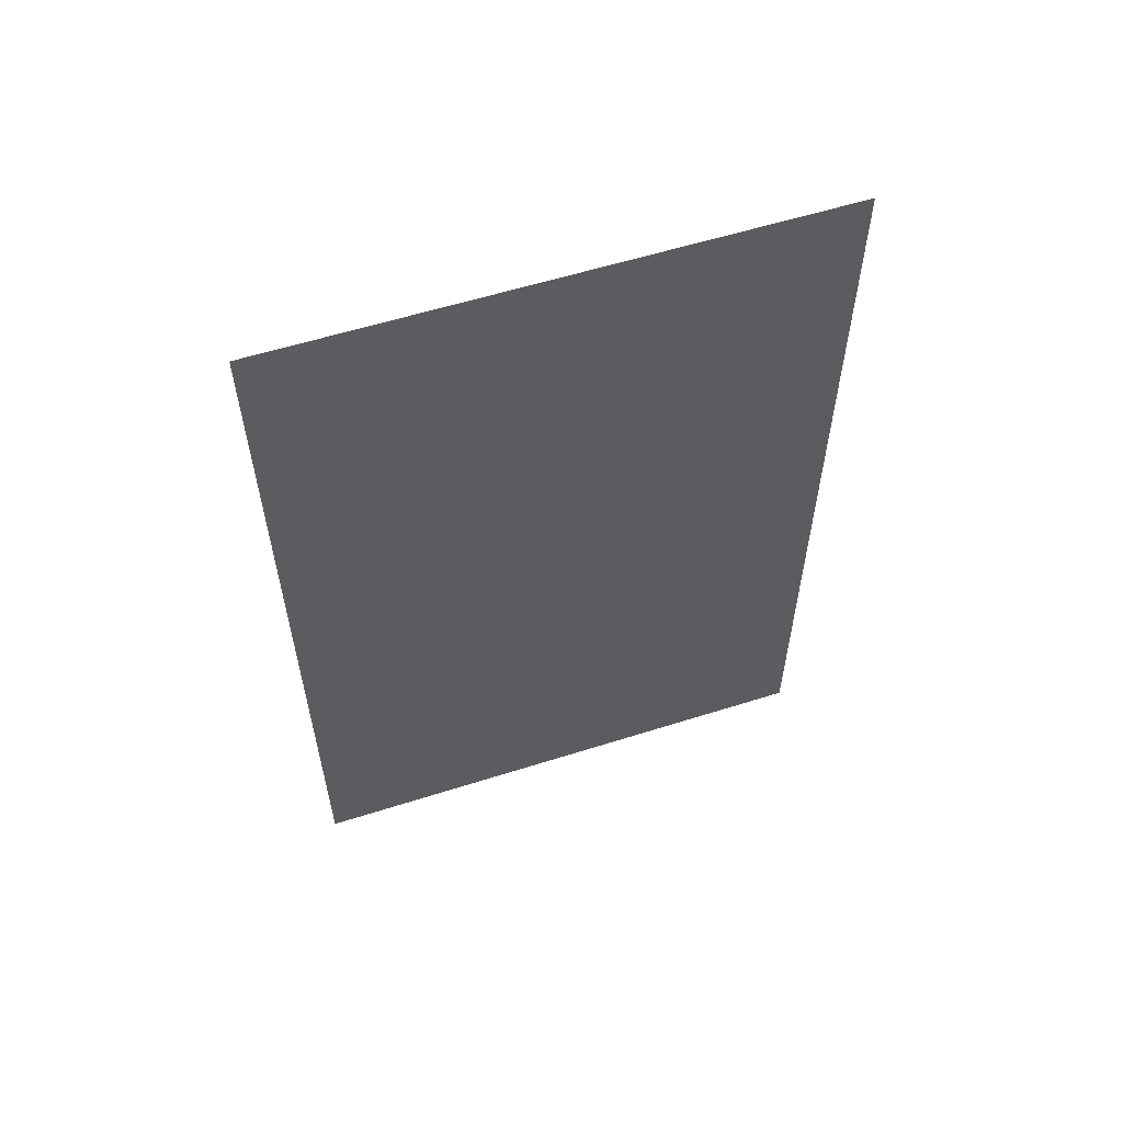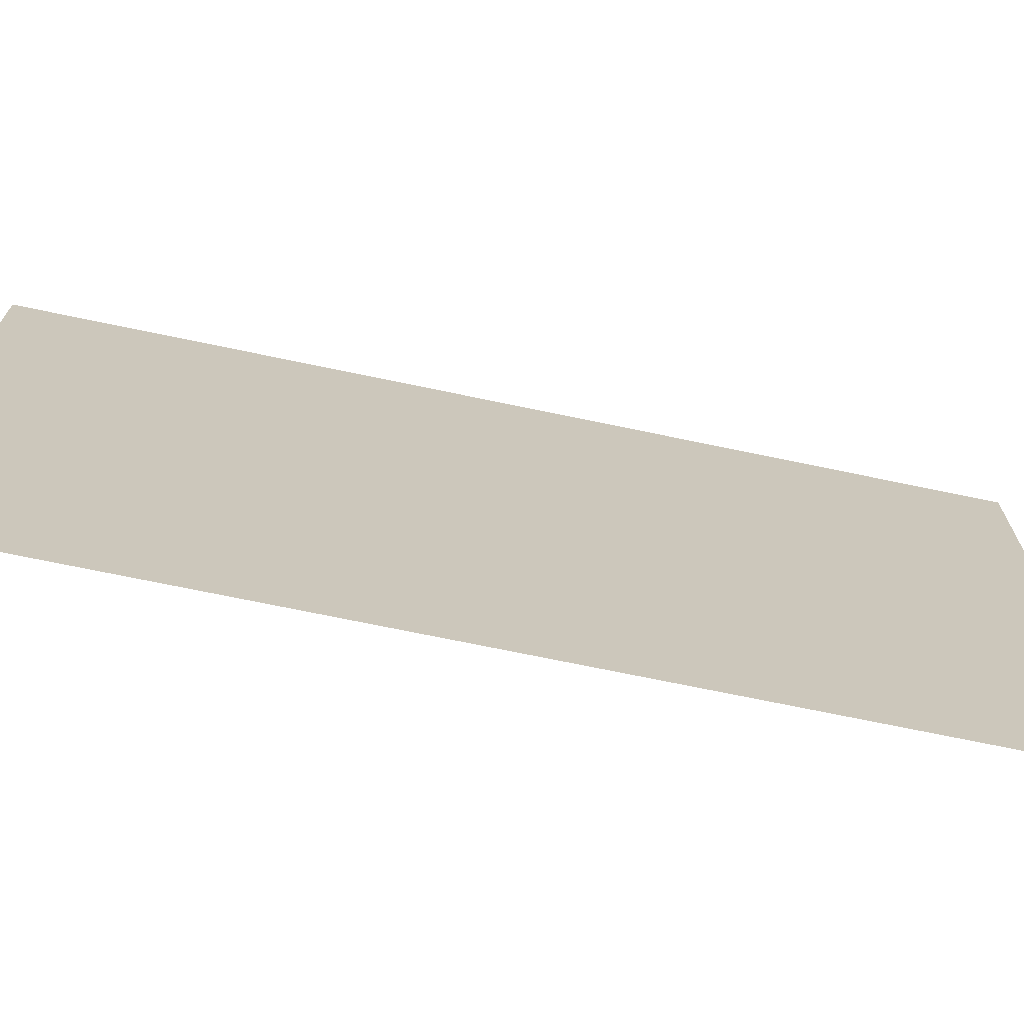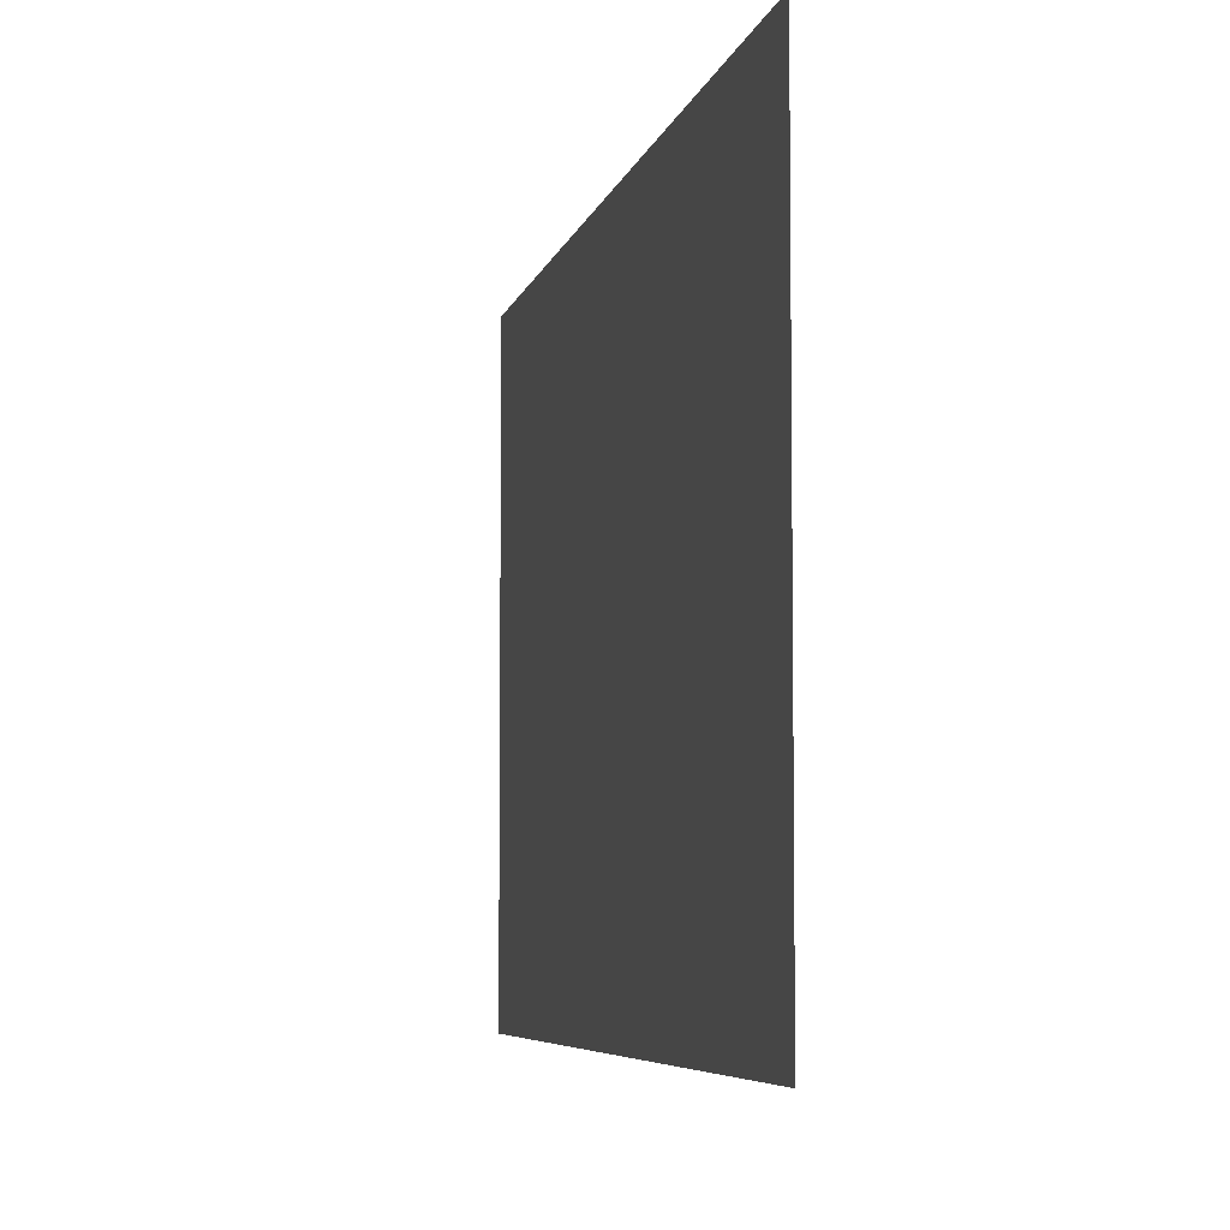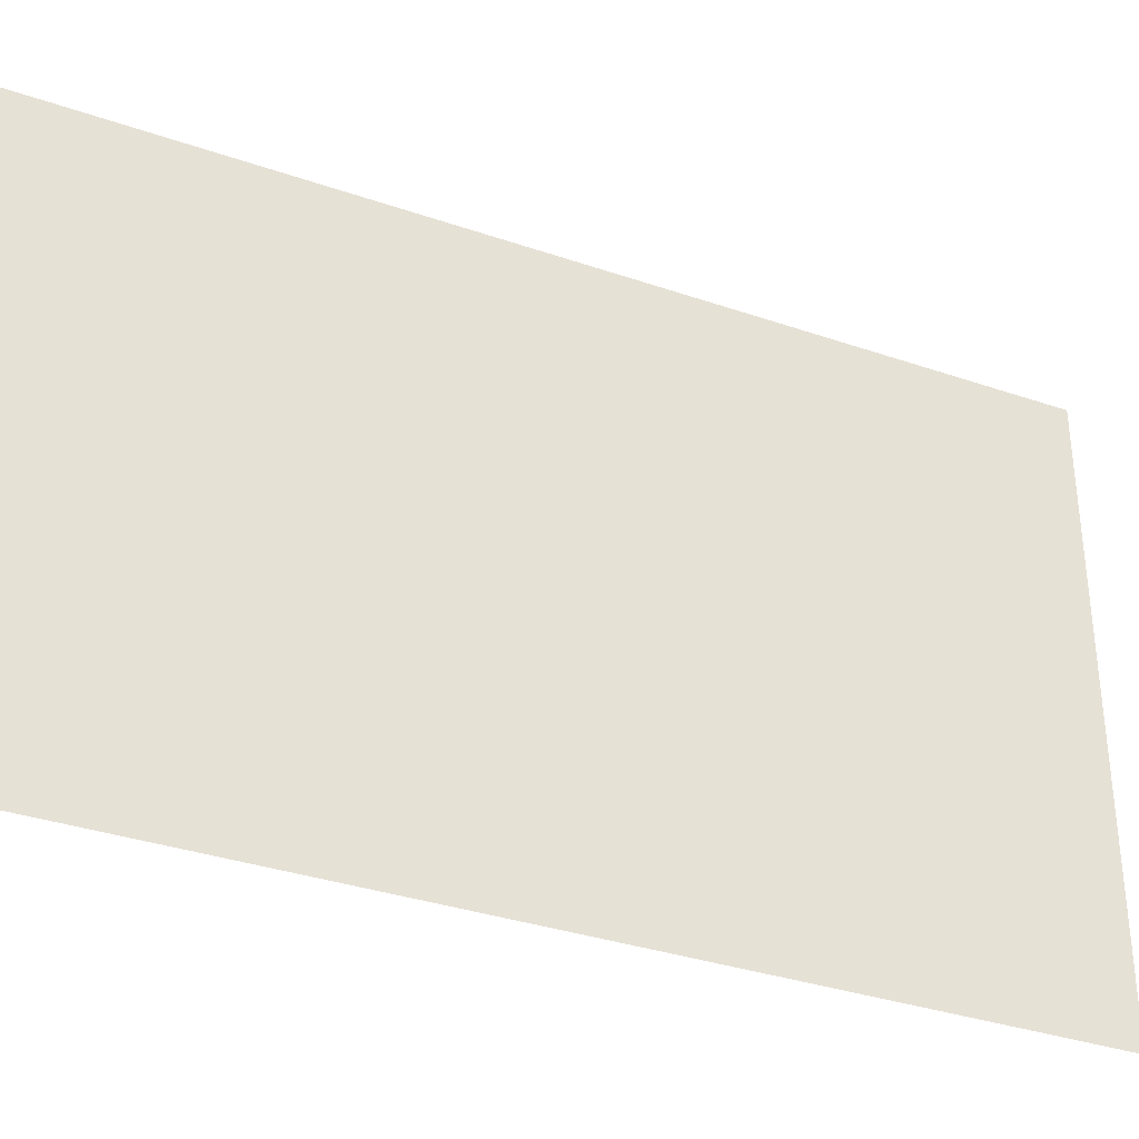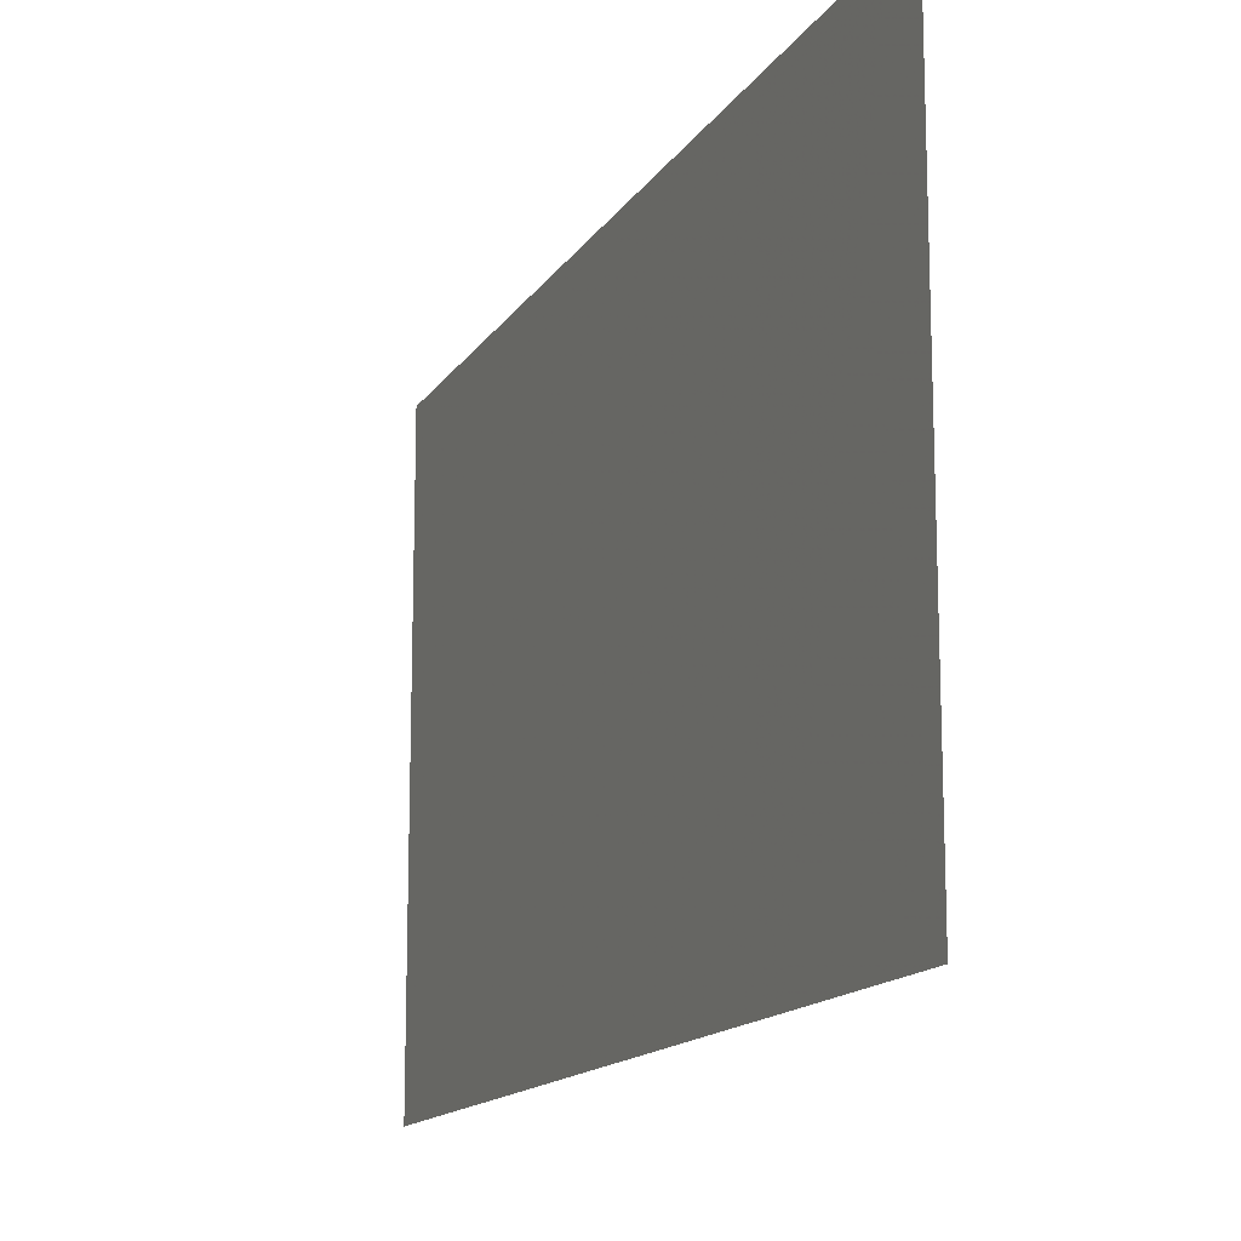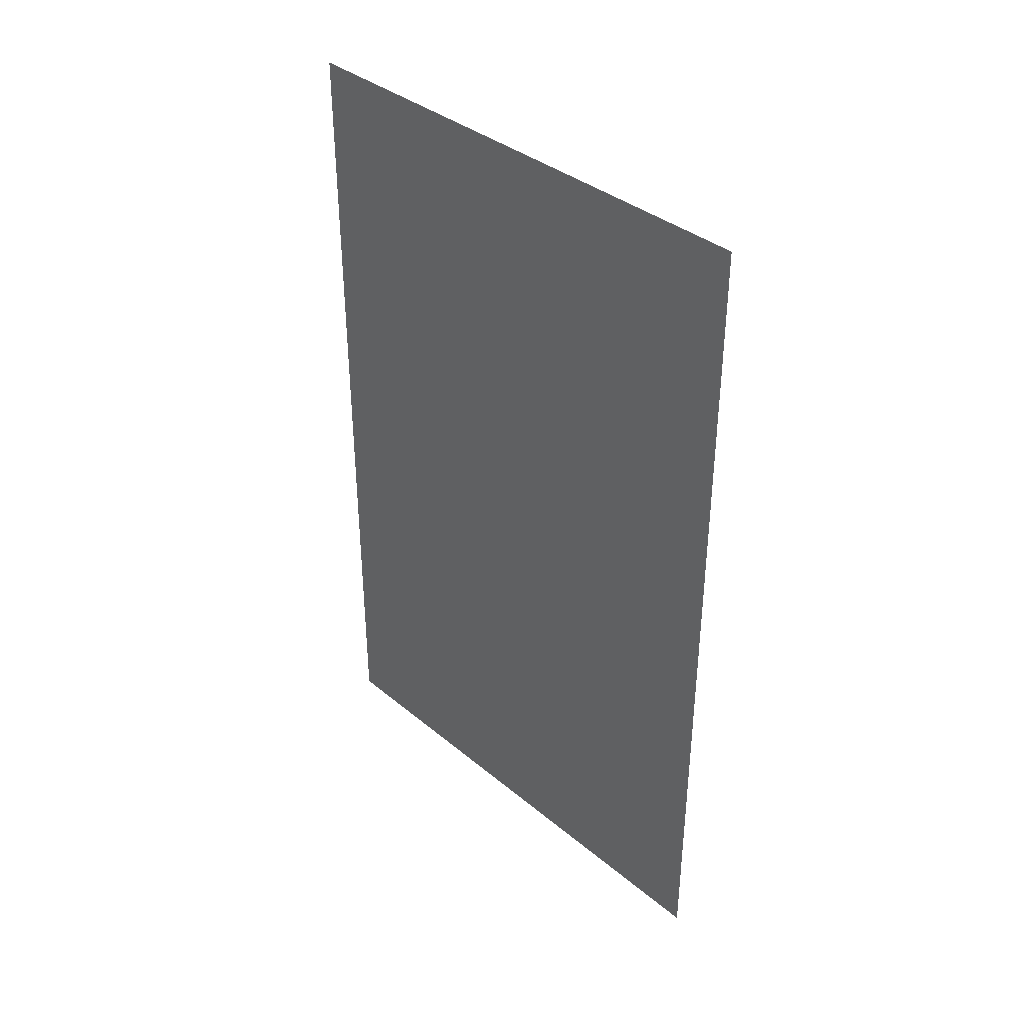
<metadata>
{"format":"obj","ext":"obj","renderer":"f3d","projection":"perspective","resolution":1024,"background":"white","views":[{"elev":57.8,"azim":-108.2,"up":"+Y"},{"elev":-70.5,"azim":-101.9,"up":"+Z"},{"elev":-5.8,"azim":-11.8,"up":"+Z"},{"elev":-34.2,"azim":-115.0,"up":"+Z"},{"elev":-14.6,"azim":158.6,"up":"+Z"},{"elev":37.1,"azim":136.7,"up":"+Y"}]}
</metadata>
<code>
v -21.18 24.76 0.7
v -21.18 26.8 0.7
v -21.18 24.76 2
v -21.18 26.8 2
f 1 2 3
f 2 3 4

</code>
